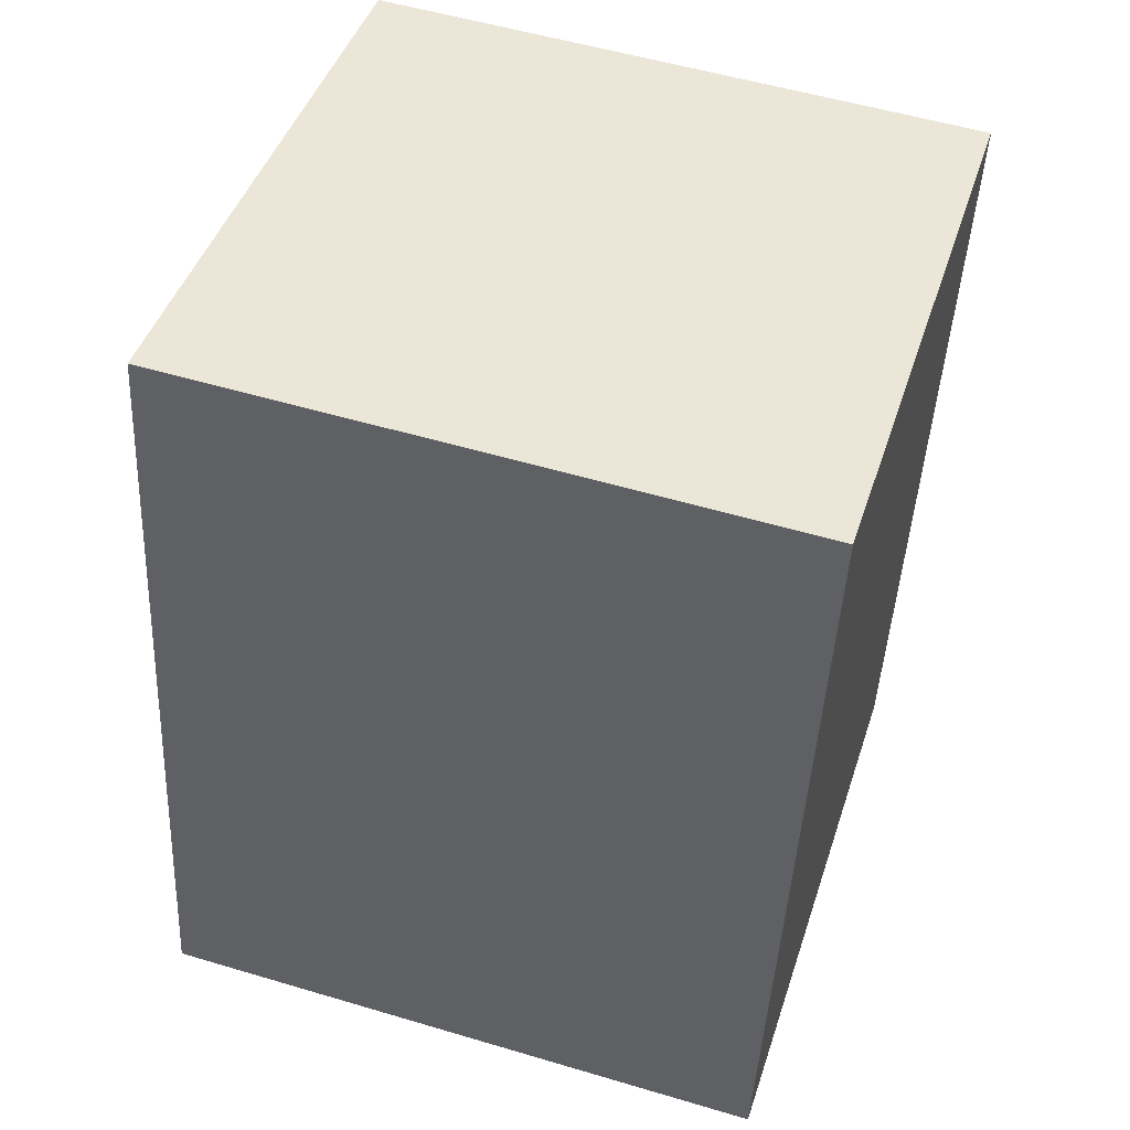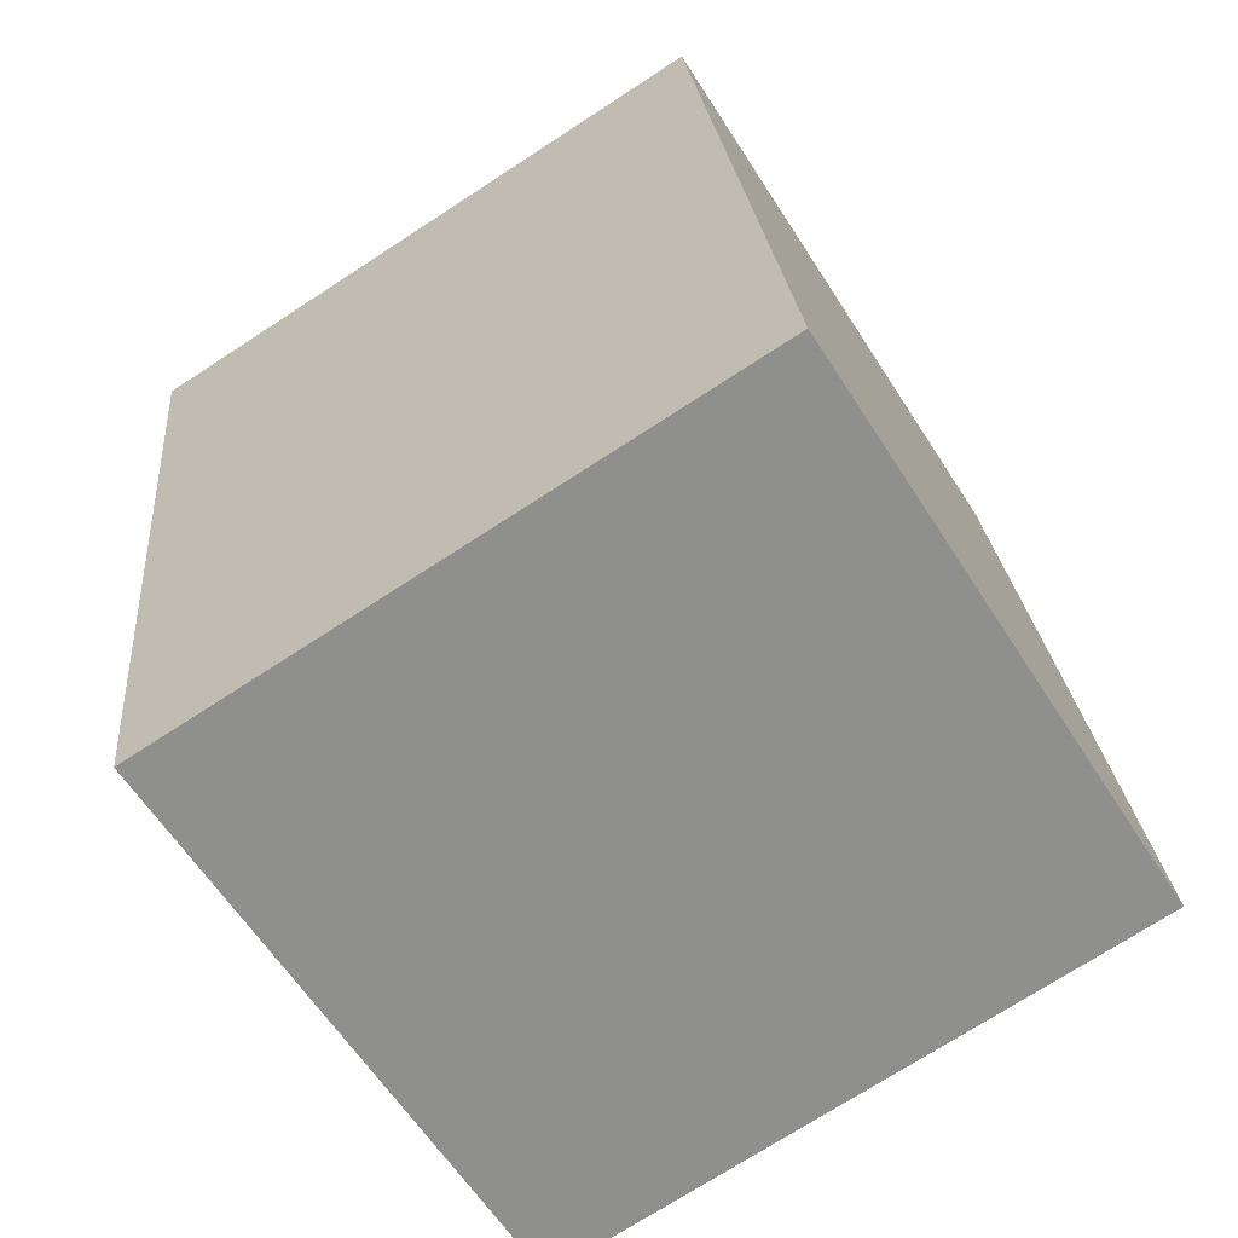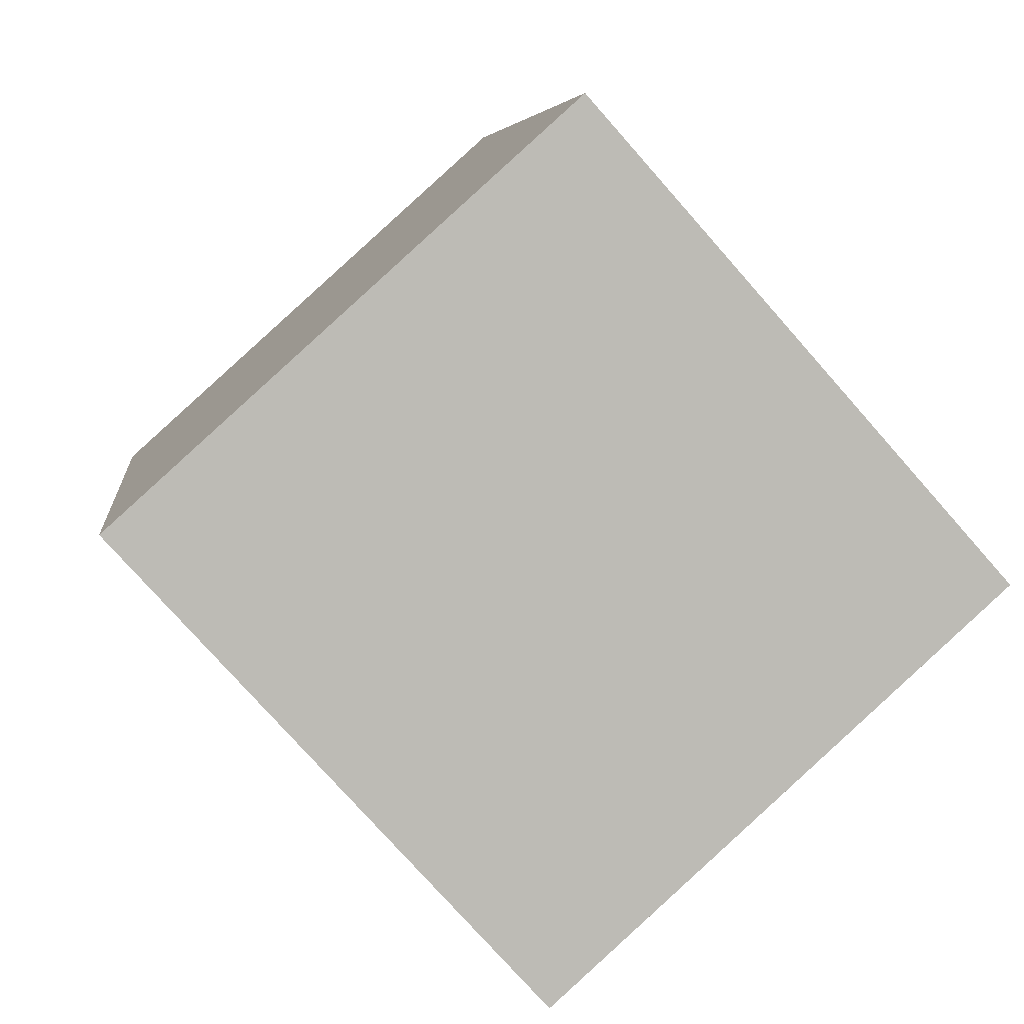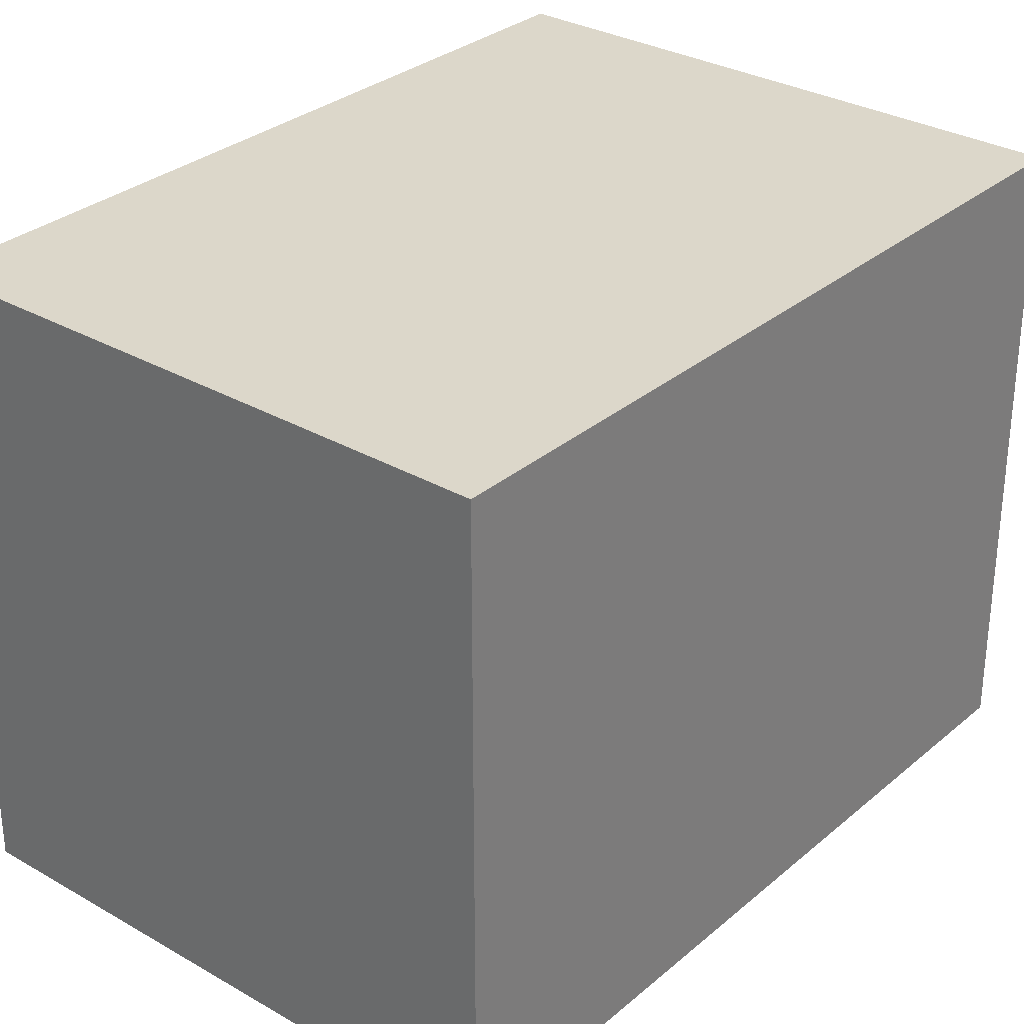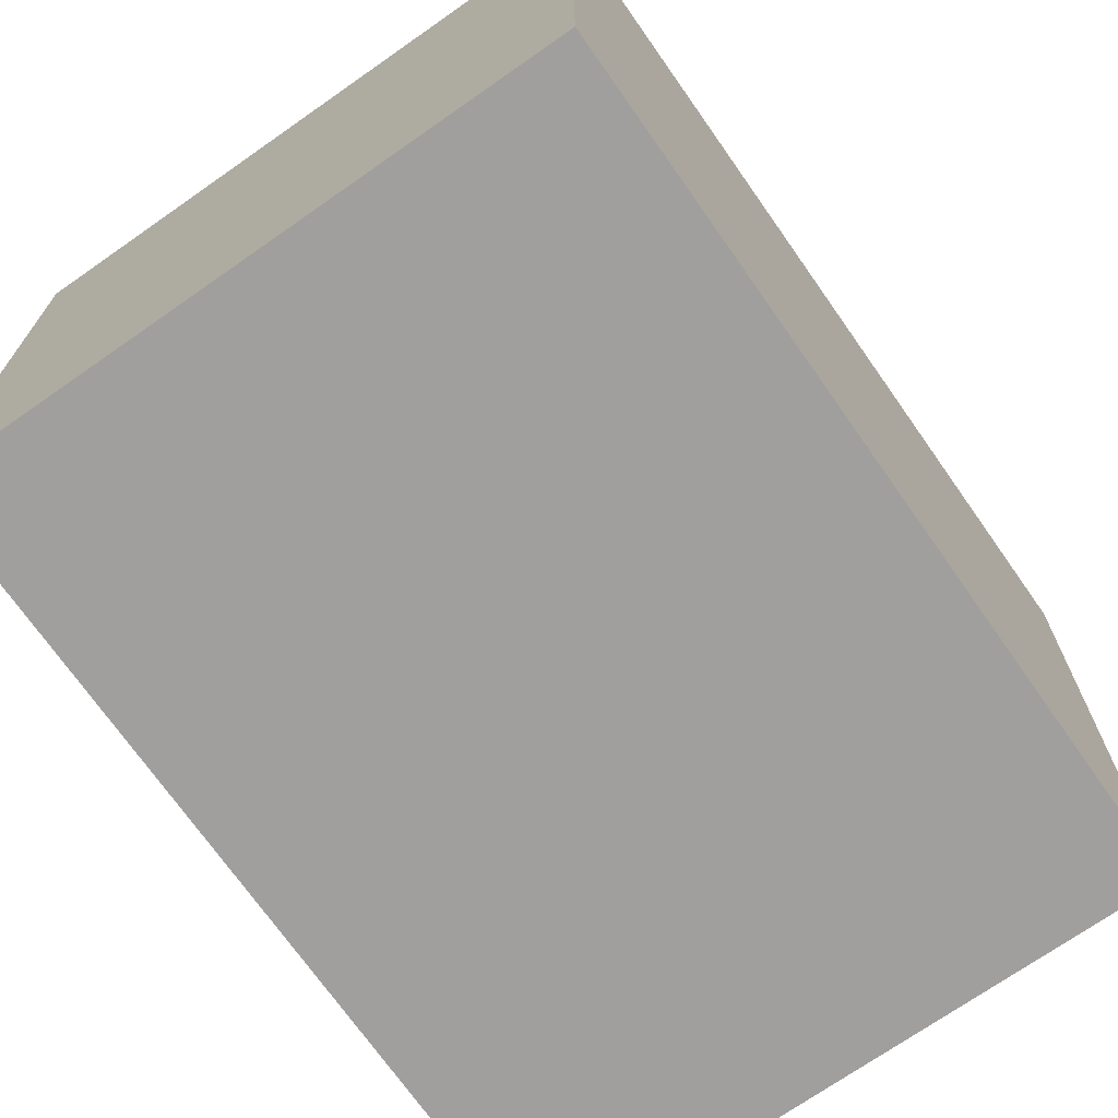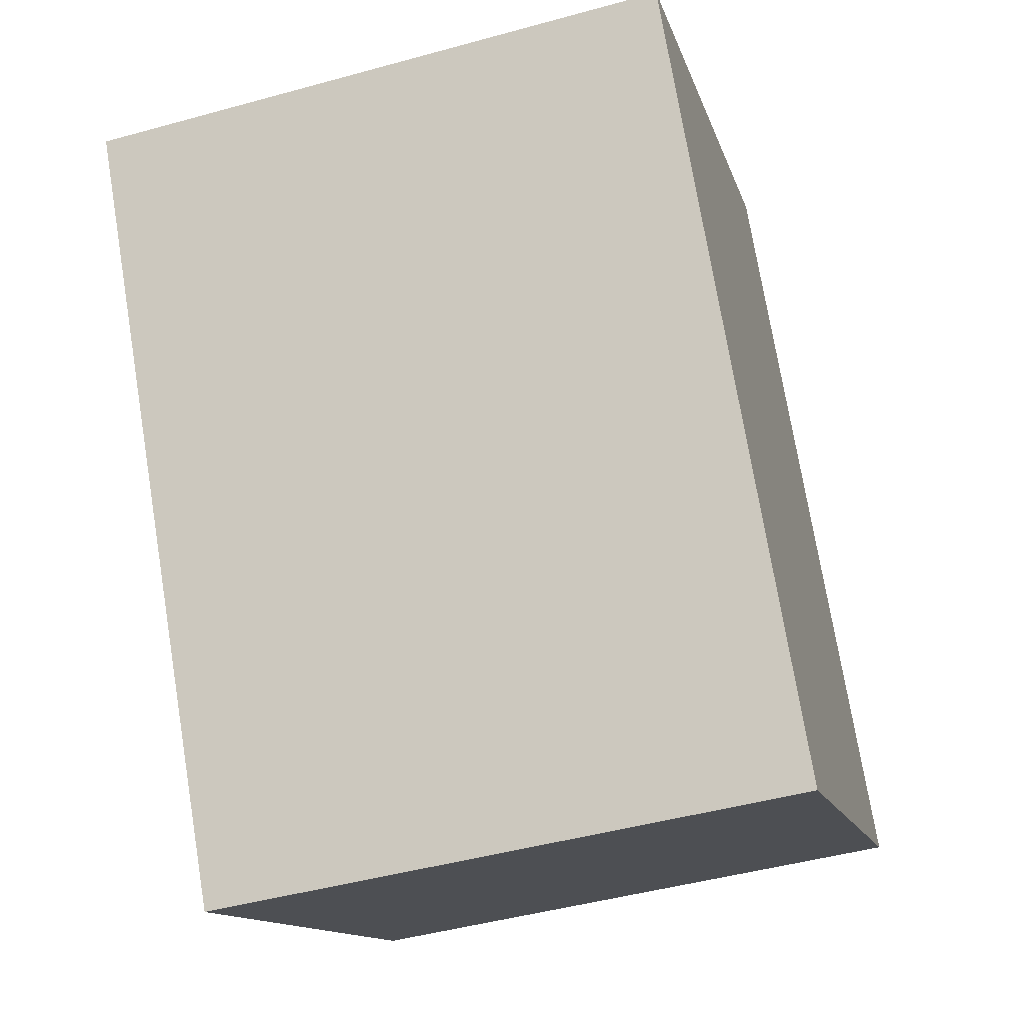
<metadata>
{"format":"obj","ext":"obj","renderer":"f3d","projection":"perspective","resolution":1024,"background":"white","views":[{"elev":53.9,"azim":-72.4,"up":"+Z"},{"elev":-72.9,"azim":123.0,"up":"+Z"},{"elev":-77.1,"azim":-138.5,"up":"+Z"},{"elev":30.7,"azim":-130.6,"up":"+Y"},{"elev":-71.4,"azim":44.7,"up":"+Y"},{"elev":-13.2,"azim":-166.0,"up":"+Z"}]}
</metadata>
<code>
v  0 1.98 1.212e-16
v  2.321 1.98 2.241
v  1.884 1.98 -0.322
v  0.438 1.98 2.563
v  1.884 1.972e-17 -0.322
v  0 0 0
v  0.438 -1.569e-16 2.563
v  2.321 -1.372e-16 2.241
g defaultobject
f 1 2 3
f 2 1 4
f 5 1 3
f 1 5 6
f 6 4 1
f 4 6 7
f 7 2 4
f 2 7 8
f 8 3 2
f 3 8 5
f 8 6 5
f 6 8 7

</code>
